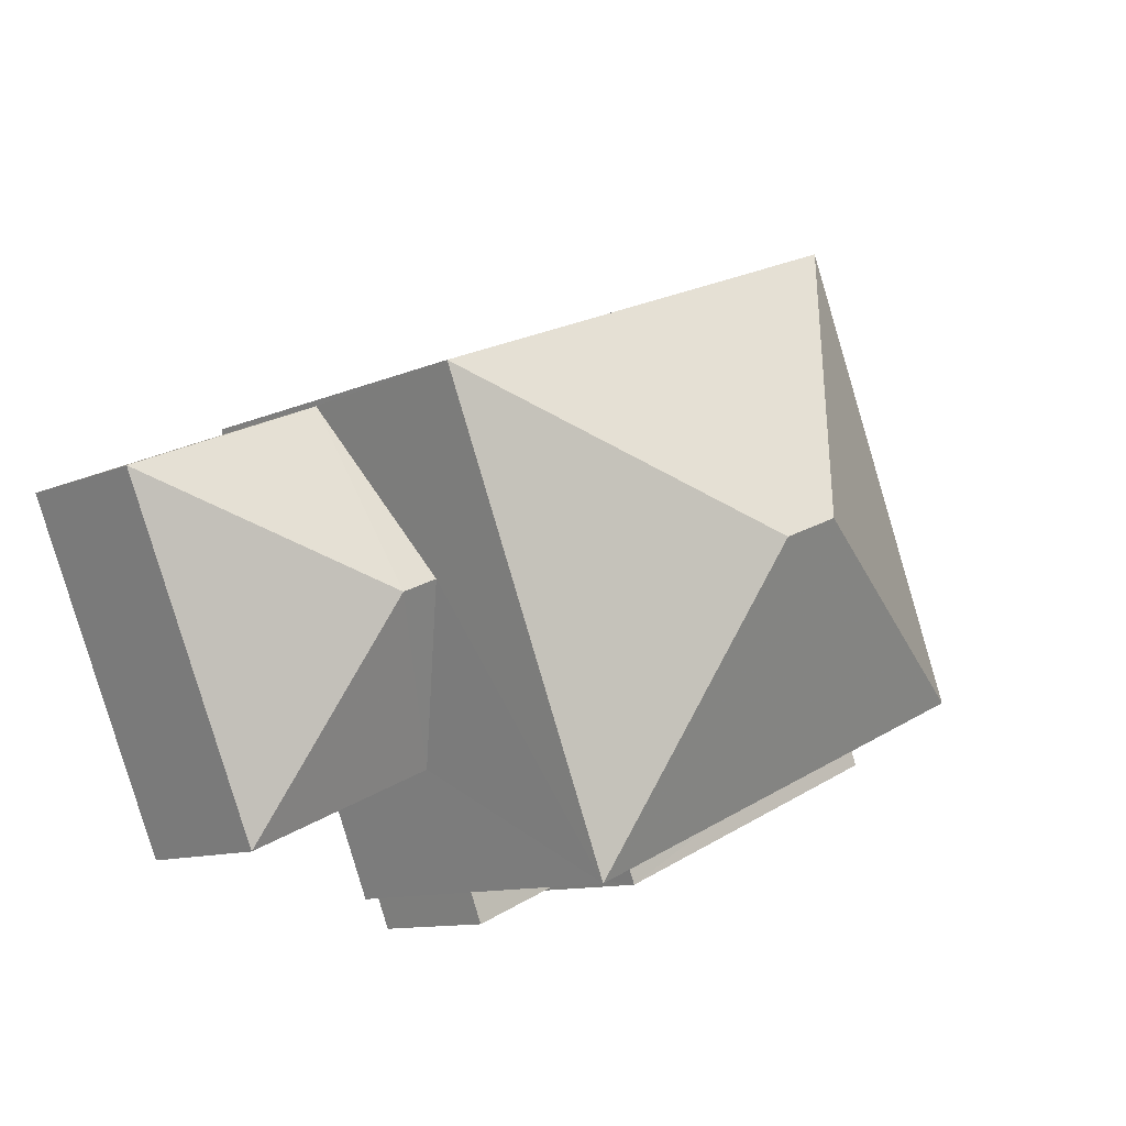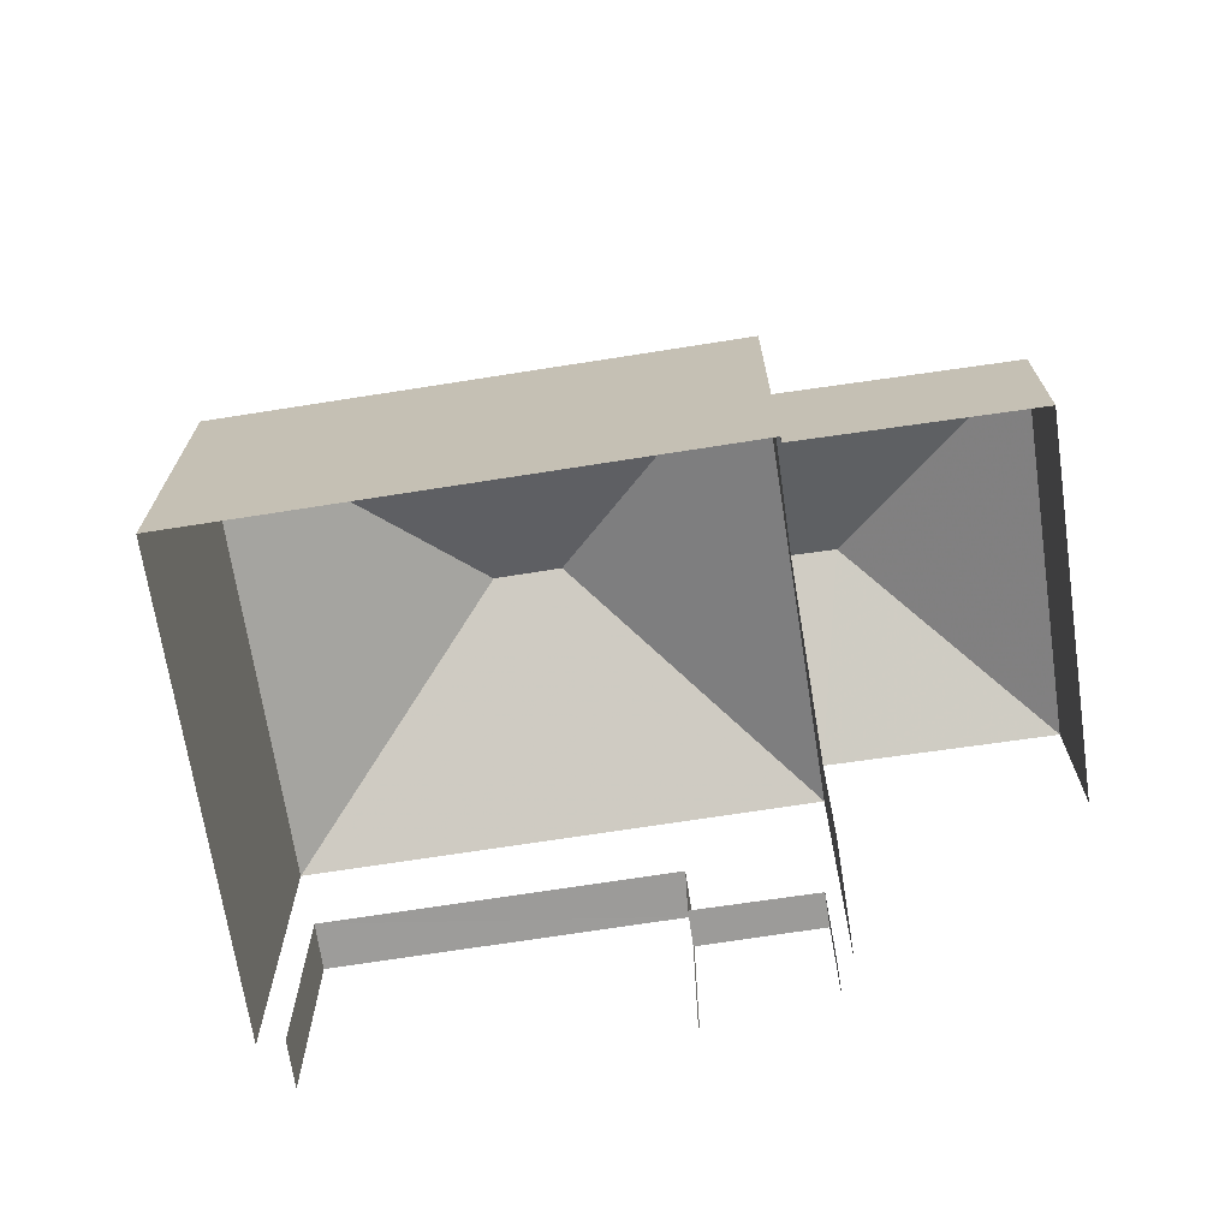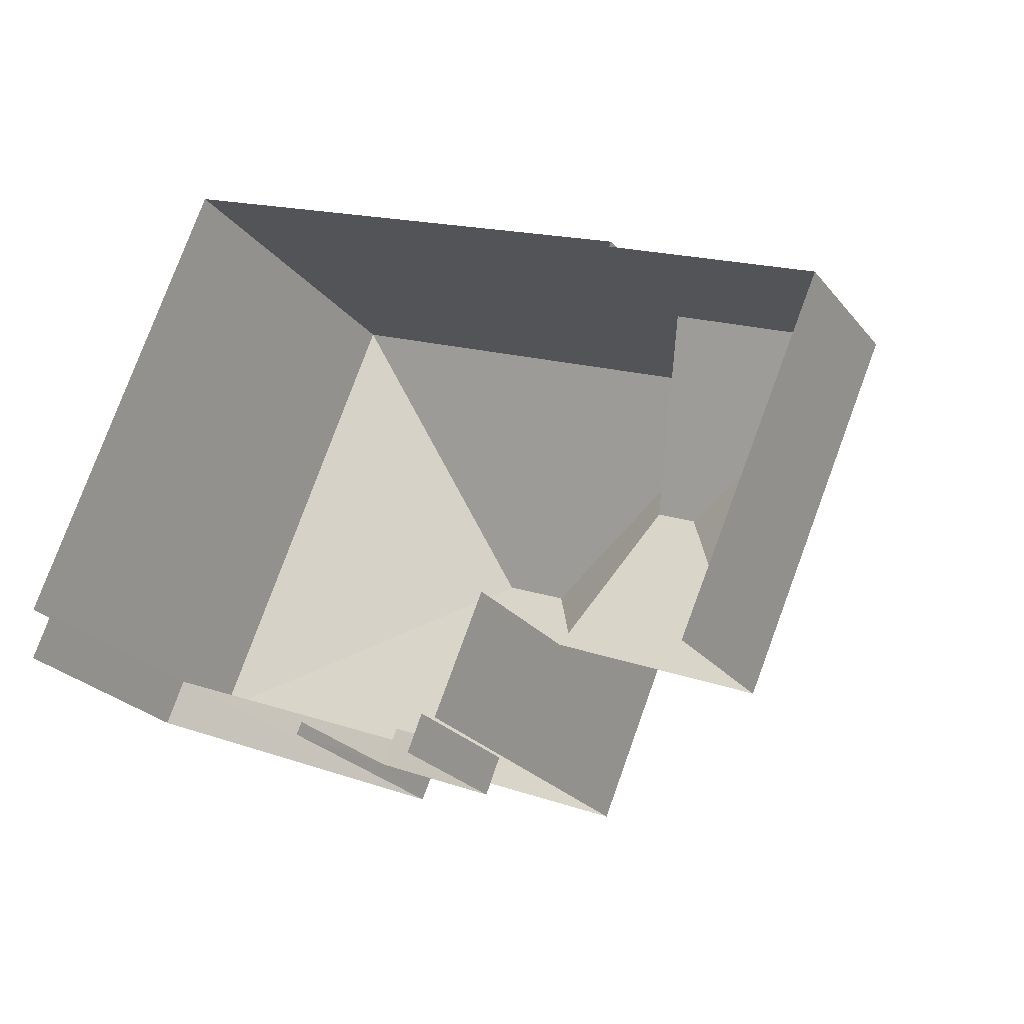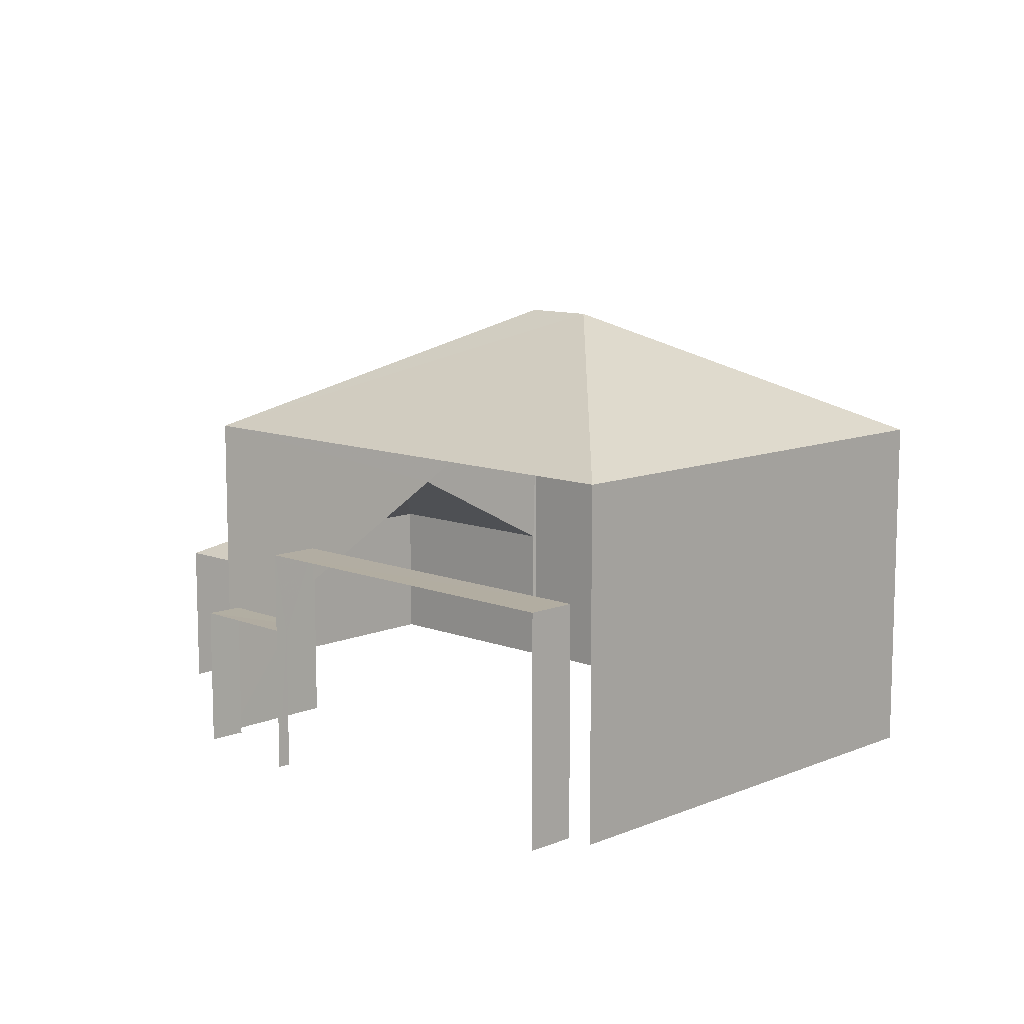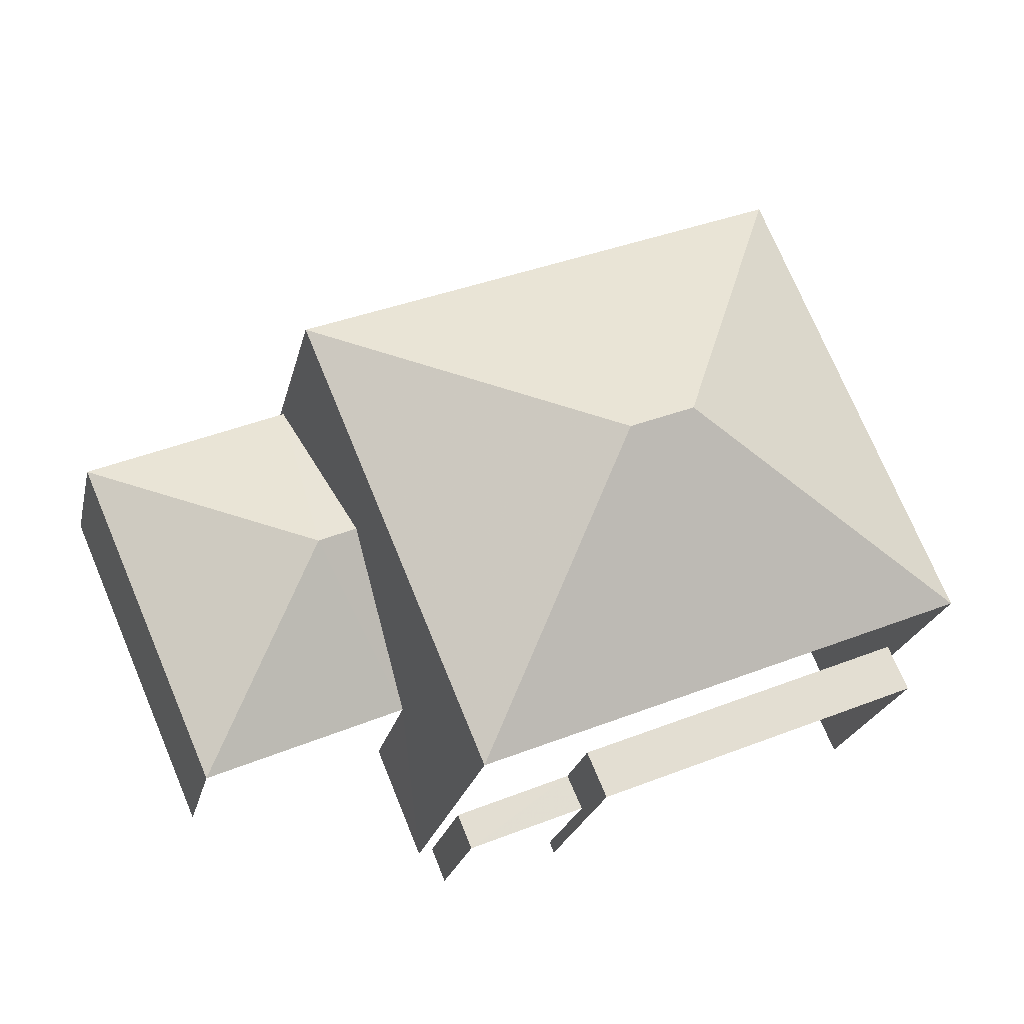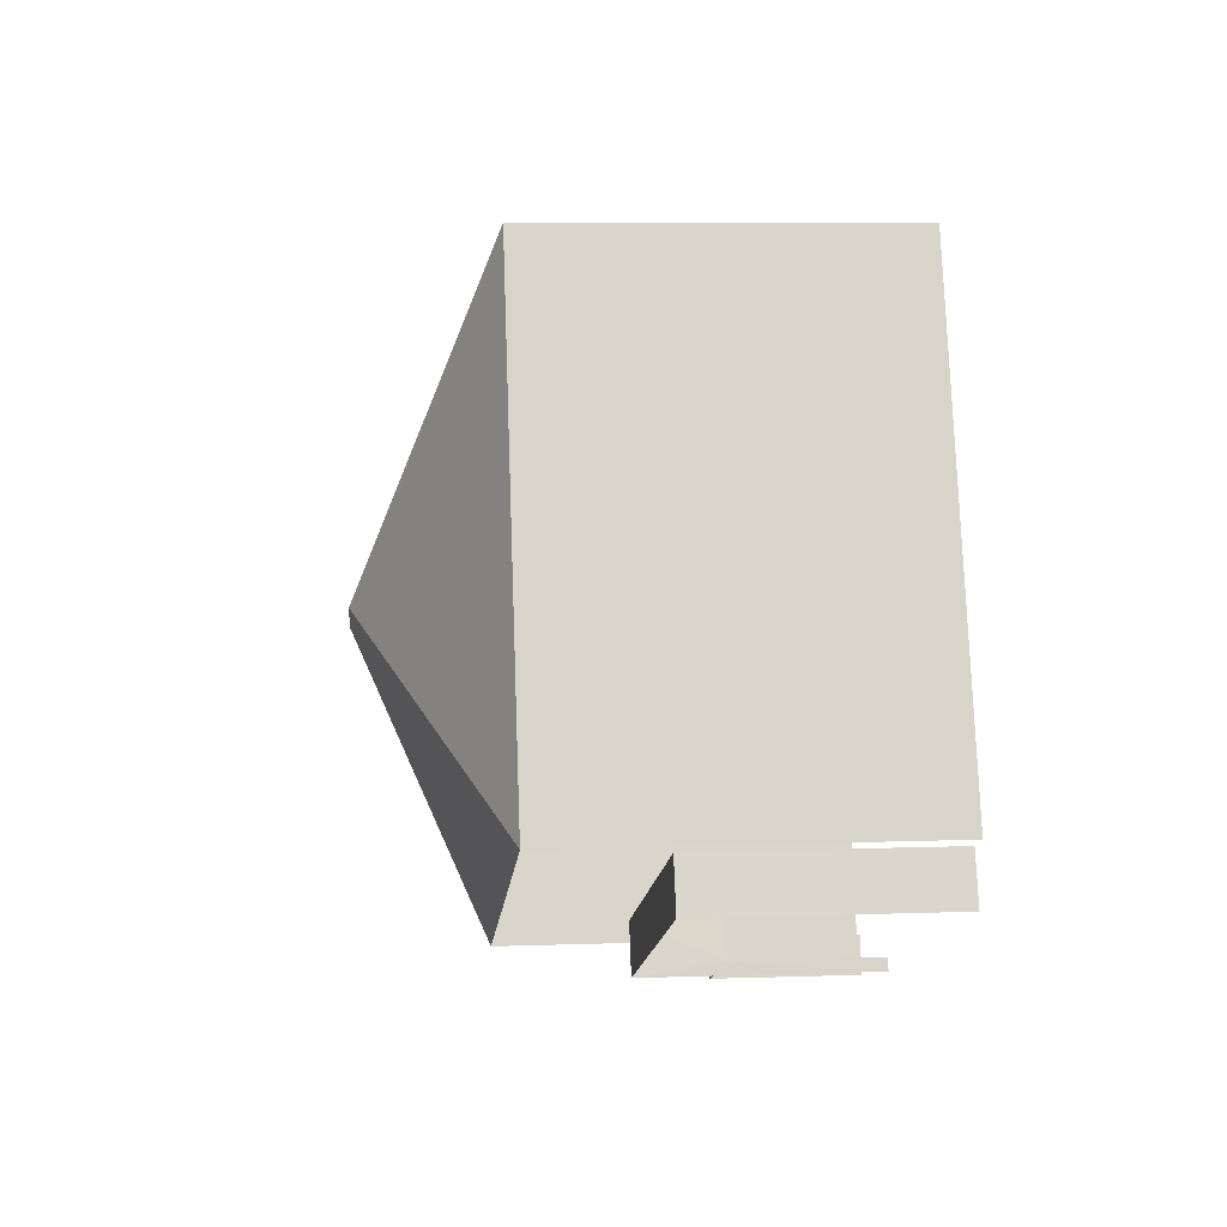
<metadata>
{"format":"obj","ext":"obj","renderer":"f3d","projection":"perspective","resolution":1024,"background":"white","views":[{"elev":-11.1,"azim":-43.2,"up":"+Y"},{"elev":-69.8,"azim":-148.2,"up":"+Z"},{"elev":-25.4,"azim":-150.6,"up":"+Y"},{"elev":10.5,"azim":67.4,"up":"+Z"},{"elev":-23.4,"azim":-12.9,"up":"+Y"},{"elev":8.4,"azim":84.8,"up":"+Y"}]}
</metadata>
<code>
v -2.201e+05 -1.238e+05 37.88
v -2.201e+05 -1.239e+05 37.88
v -2.201e+05 -1.238e+05 37.88
v -2.201e+05 -1.238e+05 37.88
v -2.201e+05 -1.238e+05 37.88
v -2.201e+05 -1.239e+05 37.88
v -2.201e+05 -1.239e+05 37.88
v -2.201e+05 -1.239e+05 37.88
v -2.201e+05 -1.238e+05 37.88
v -2.201e+05 -1.239e+05 37.88
v -2.201e+05 -1.239e+05 37.88
v -2.201e+05 -1.239e+05 37.88
v -2.201e+05 -1.239e+05 37.88
v -2.201e+05 -1.239e+05 37.88
v -2.201e+05 -1.238e+05 45.56
v -2.201e+05 -1.238e+05 43.51
v -2.201e+05 -1.238e+05 45.56
v -2.201e+05 -1.238e+05 43.51
v -2.201e+05 -1.238e+05 40.38
v -2.201e+05 -1.238e+05 40.38
v -2.201e+05 -1.238e+05 41.89
v -2.201e+05 -1.238e+05 41.89
v -2.201e+05 -1.239e+05 40.38
v -2.201e+05 -1.239e+05 40.22
v -2.201e+05 -1.239e+05 40.22
v -2.201e+05 -1.239e+05 40.22
v -2.201e+05 -1.239e+05 40.22
v -2.201e+05 -1.239e+05 41.62
v -2.201e+05 -1.239e+05 41.62
v -2.201e+05 -1.239e+05 41.62
v -2.201e+05 -1.239e+05 41.62
v -2.201e+05 -1.239e+05 40.38
v -2.201e+05 -1.239e+05 43.51
v -2.201e+05 -1.238e+05 43.51
f 1 2 3
f 4 3 5
f 6 2 7
f 6 7 8
f 9 5 10
f 9 10 11
f 12 13 6
f 10 13 14
f 3 2 10
f 5 3 10
f 10 2 6
f 13 10 6
f 14 13 25
f 14 25 33
f 33 31 34
f 1 28 2
f 34 28 1
f 25 24 31
f 31 28 34
f 25 31 33
f 27 26 12
f 6 27 12
f 32 23 11
f 10 32 11
f 29 8 7
f 30 29 7
f 15 16 17
f 15 18 16
f 19 20 21
f 22 19 21
f 21 20 23
f 24 25 26
f 27 24 26
f 28 29 30
f 28 31 29
f 32 21 23
f 32 22 21
f 33 34 15
f 17 33 15
f 15 34 18
f 17 16 33
f 5 9 20
f 19 5 20
f 20 9 11
f 23 20 11
f 28 30 7
f 2 28 7
f 18 3 4
f 16 18 4
f 10 14 32
f 14 33 32
f 5 19 4
f 22 33 16
f 32 33 22
f 19 22 16
f 4 19 16
f 18 1 3
f 18 34 1
f 6 8 27
f 8 29 27
f 27 31 24
f 27 29 31
f 13 12 26
f 25 13 26

</code>
